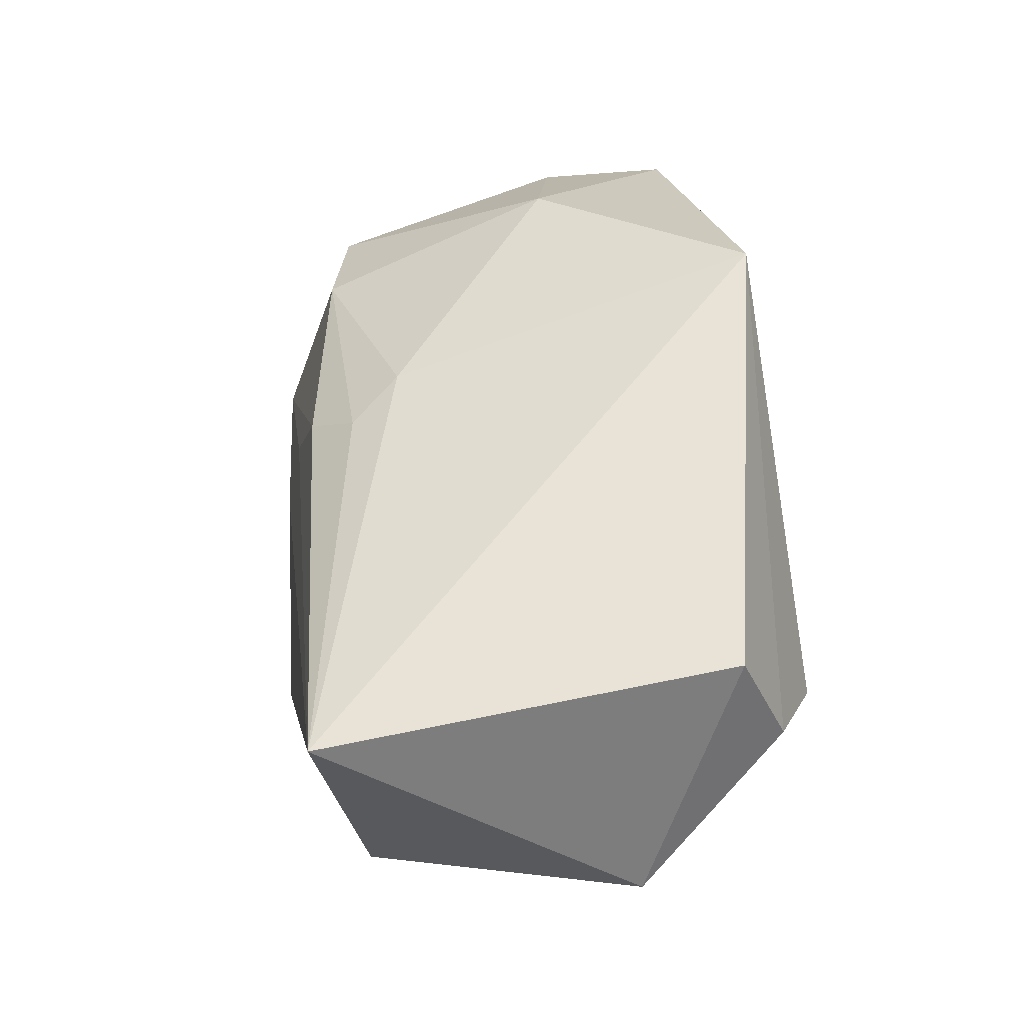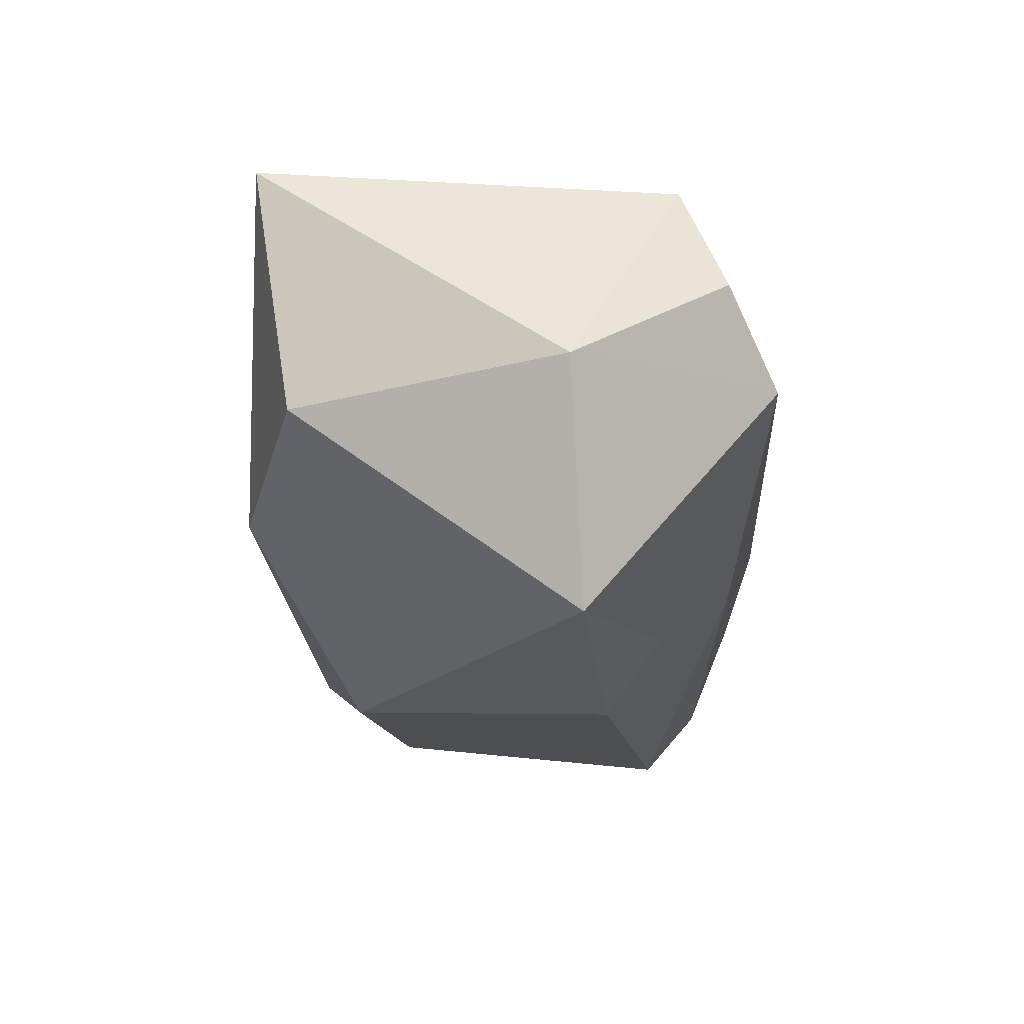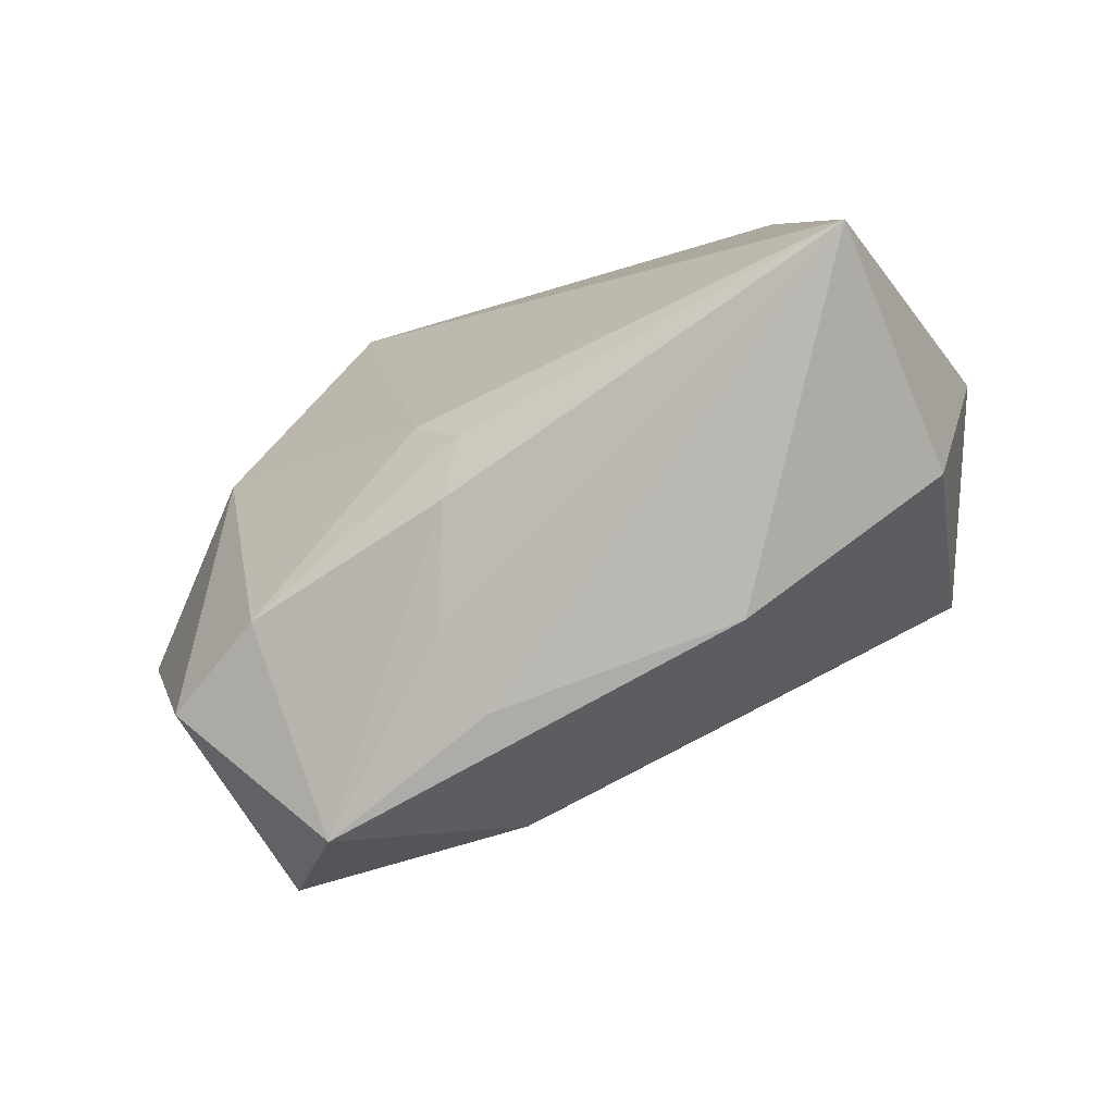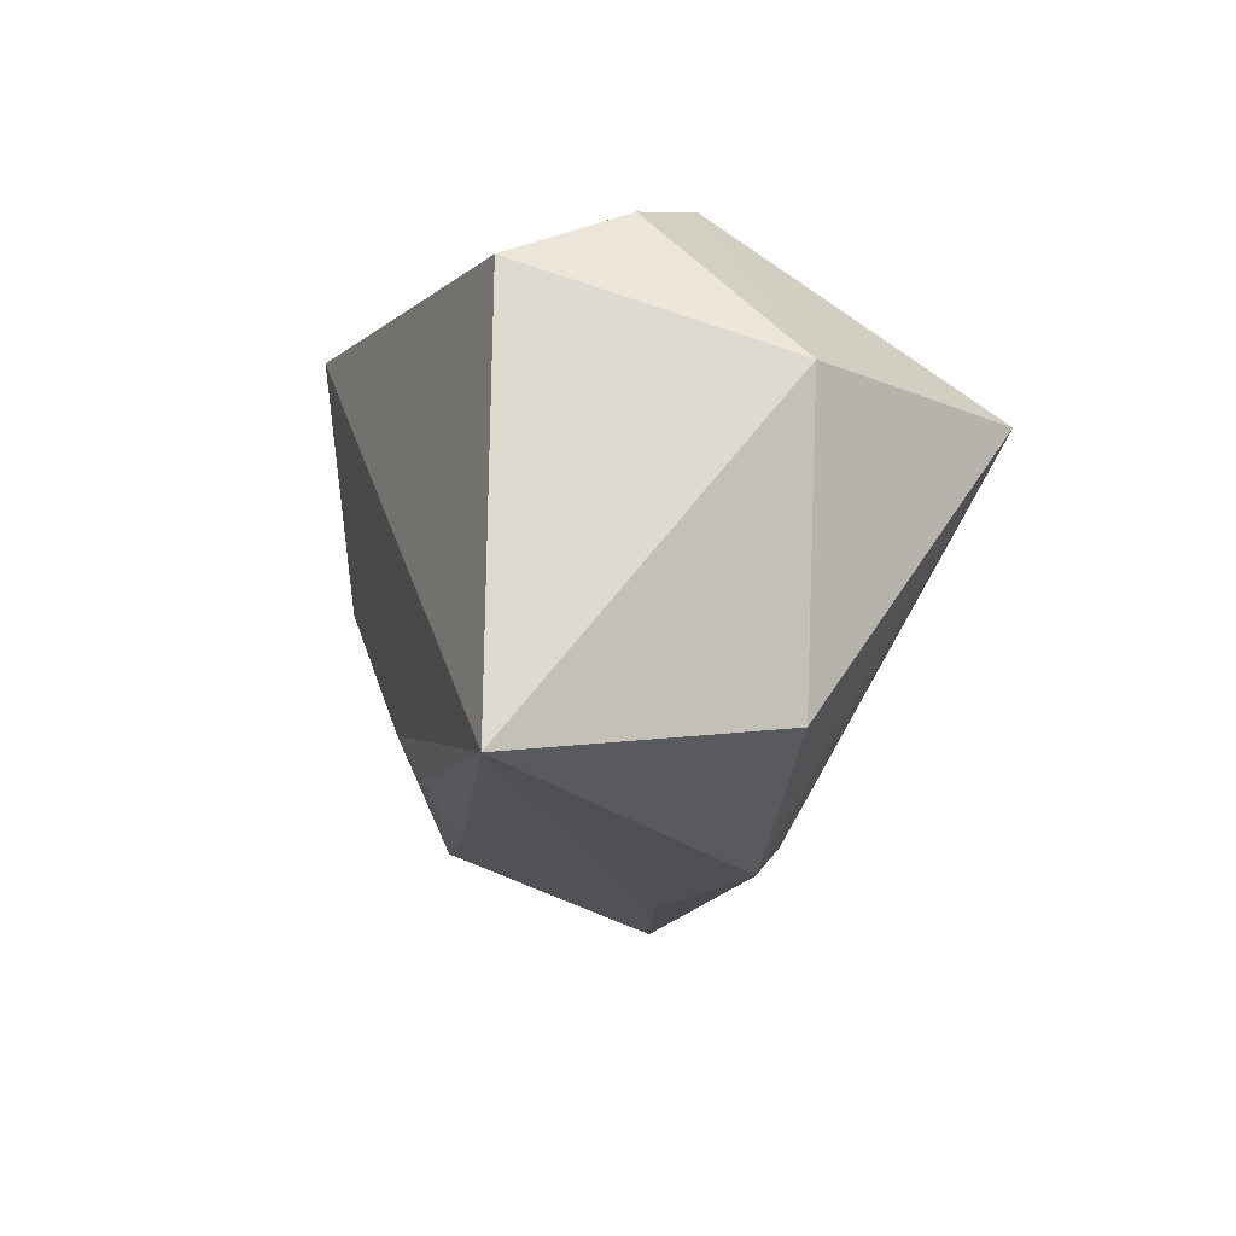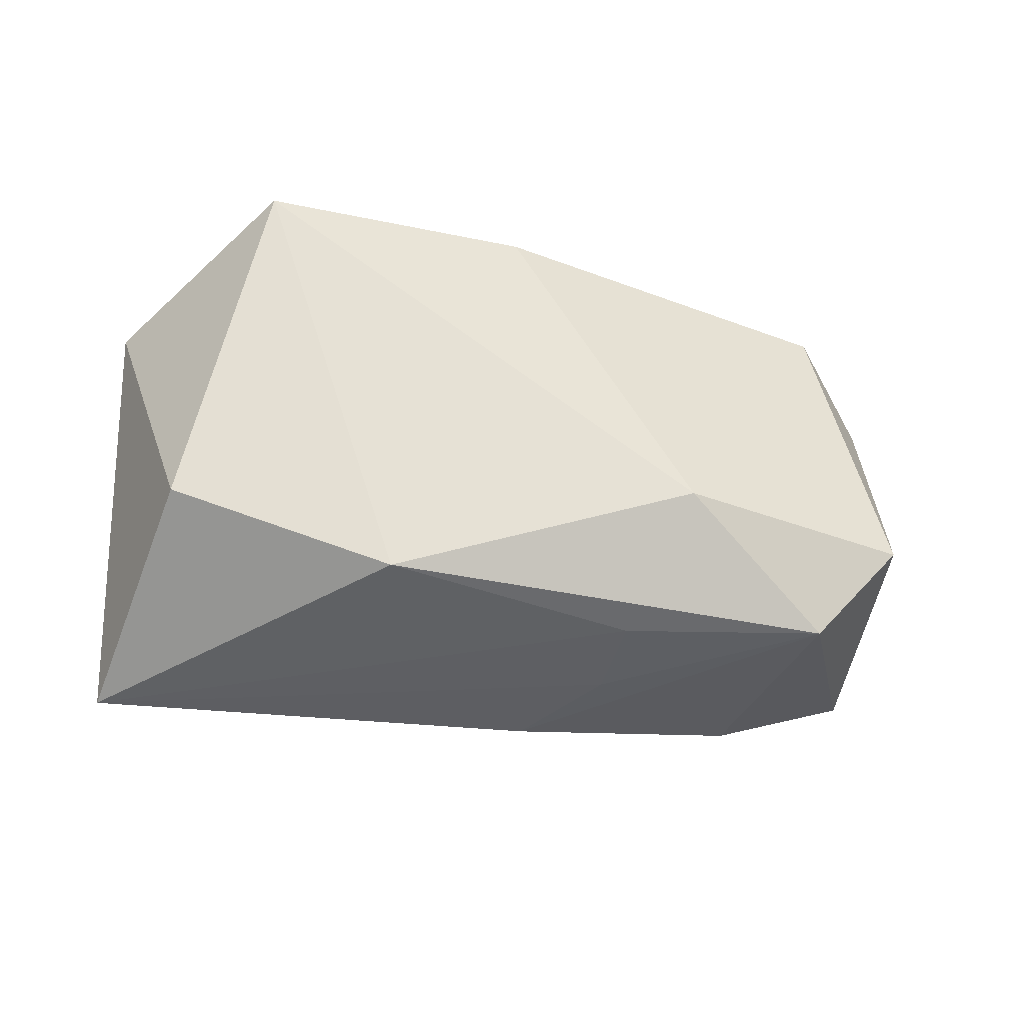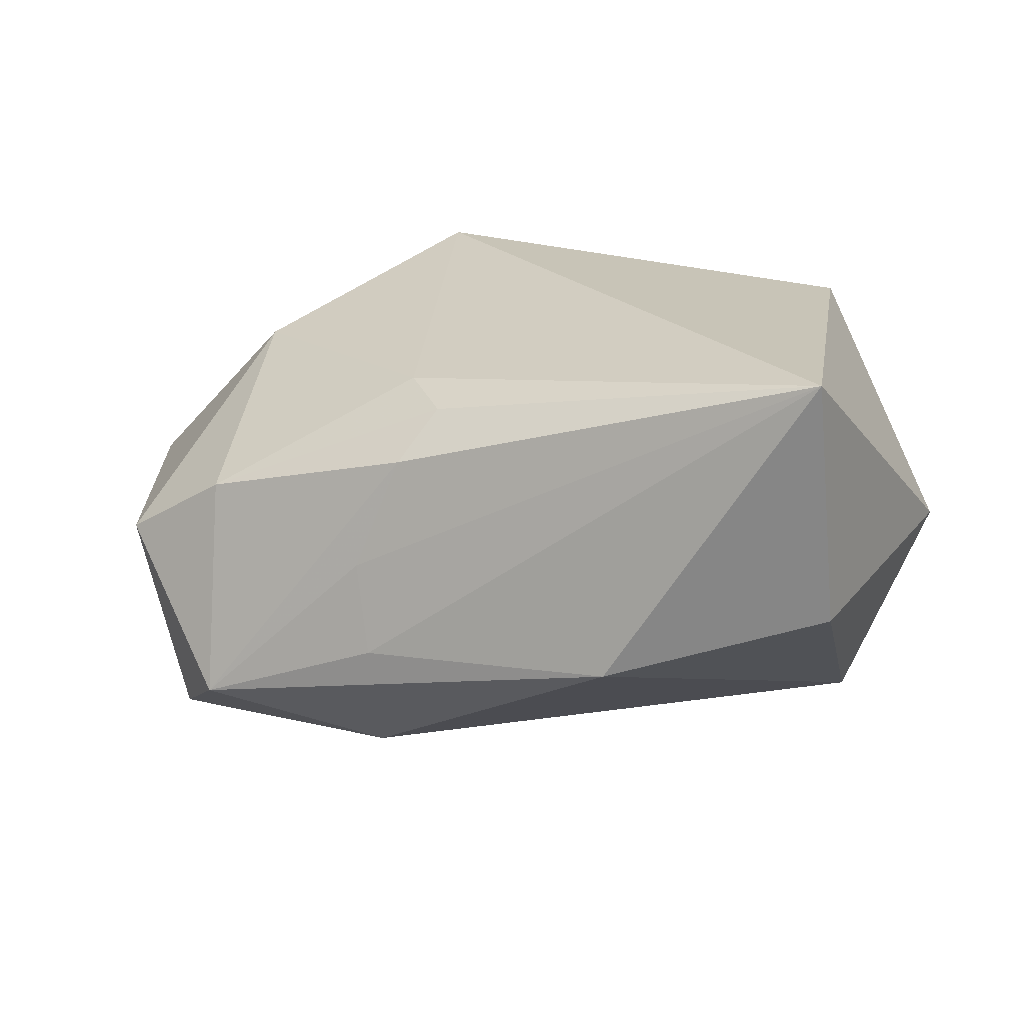
<metadata>
{"format":"obj","ext":"obj","renderer":"f3d","projection":"perspective","resolution":1024,"background":"white","views":[{"elev":61.1,"azim":81.3,"up":"+Z"},{"elev":-16.2,"azim":91.3,"up":"+Z"},{"elev":-79.0,"azim":19.3,"up":"+Y"},{"elev":-18.6,"azim":68.4,"up":"+Y"},{"elev":-55.5,"azim":154.5,"up":"+Y"},{"elev":20.8,"azim":13.7,"up":"+Z"}]}
</metadata>
<code>
v -0.02797 0.005025 0.01434
v -0.01932 0.02082 -0.009066
v -0.007186 -0.02031 0.01035
v 0.001923 0.0193 -0.0106
v 0.03989 0.003894 0.0008534
v -0.0233 0.01241 -0.02331
v 0.02818 0.01382 0.02021
v -0.009295 -0.02398 -0.00726
v 0.03078 0.01779 0.01039
v -0.01291 0.02242 0.02179
v -0.006146 0.02242 -0.004336
v -0.0419 0.00842 -0.0003598
v 0.01135 0.01222 -0.01683
v 0.03089 -0.02373 0.02143
v 0.01323 -0.02595 -0.006237
v -0.03172 -0.01401 -0.01935
v 0.03235 0.0049 -0.01898
v -0.02586 -0.0226 -0.01362
v -0.03616 -0.01425 -0.0006999
v -0.004452 -0.01642 0.01444
v 0.009349 0.007214 -0.02331
v -0.01017 -0.0175 -0.0194
v 0.03255 -0.02005 -0.001371
v -0.02651 -0.01666 0.005252
v -0.008115 -0.01166 0.01576
v -0.02863 0.01753 -0.01686
v -0.03155 0.00789 -0.01797
v -0.03997 0.02026 0.001183
v -0.01082 -0.02212 0.0005904
v 0.02426 0.02242 0.002694
f 10 14 7
f 23 15 17
f 23 14 15
f 25 14 10
f 10 11 28
f 5 7 14
f 5 23 17
f 14 23 5
f 1 25 10
f 10 28 1
f 1 28 12
f 25 1 24
f 26 28 2
f 2 28 11
f 17 15 22
f 4 6 26
f 26 2 4
f 4 2 11
f 6 22 16
f 7 5 9
f 10 7 9
f 14 25 20
f 25 24 20
f 17 22 21
f 21 22 6
f 6 4 21
f 27 16 12
f 12 28 27
f 27 28 26
f 26 6 27
f 6 16 27
f 12 16 19
f 19 1 12
f 19 24 1
f 18 22 15
f 18 16 22
f 18 19 16
f 24 19 18
f 30 4 11
f 30 11 10
f 10 9 30
f 17 4 30
f 30 5 17
f 30 9 5
f 14 20 3
f 3 20 24
f 24 18 3
f 13 4 17
f 17 21 13
f 13 21 4
f 15 14 8
f 8 18 15
f 29 3 18
f 18 8 29
f 14 3 29
f 29 8 14

</code>
